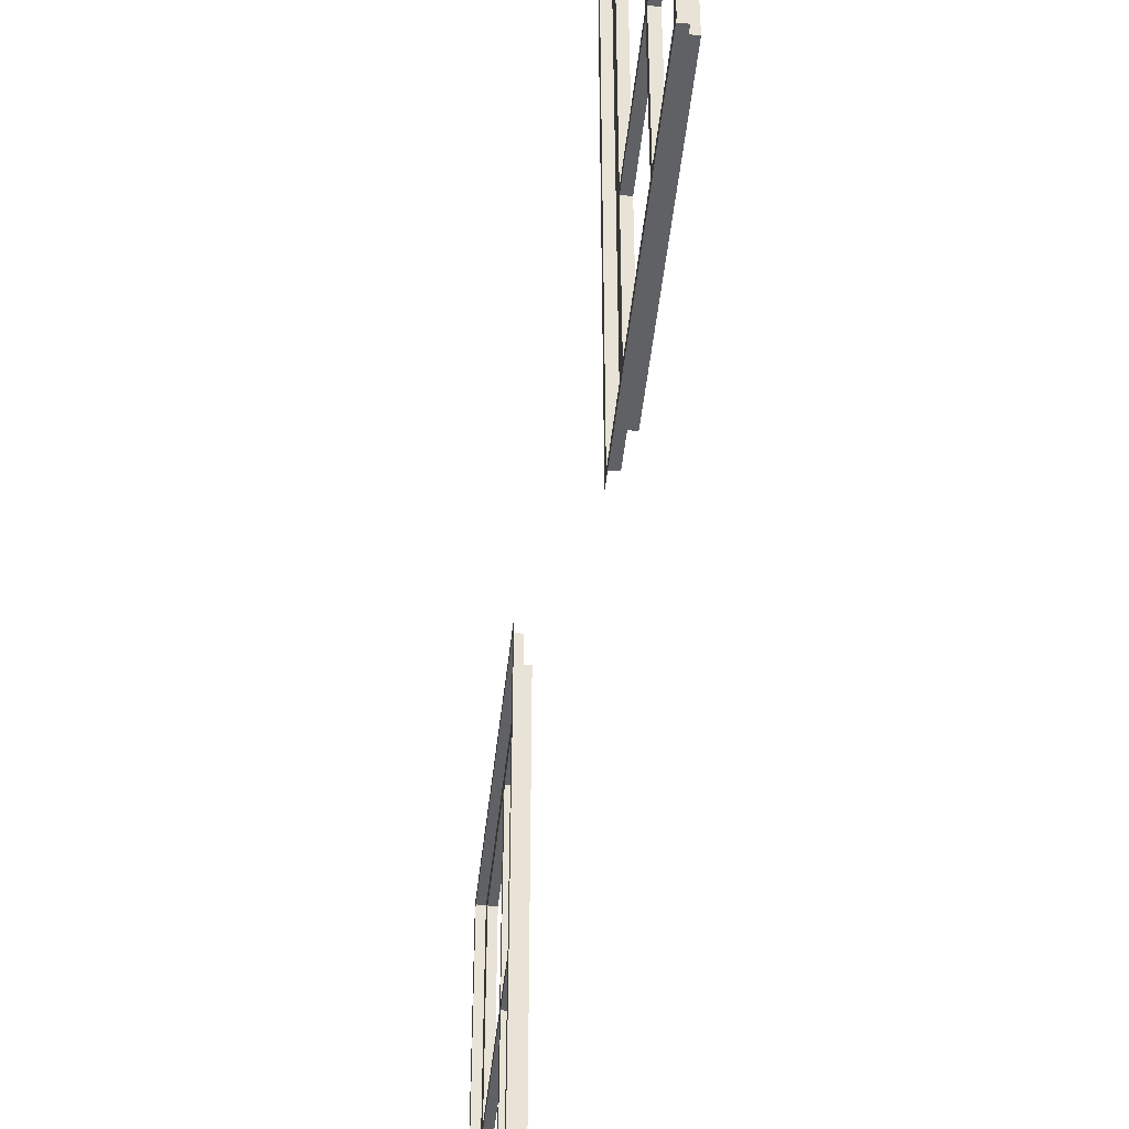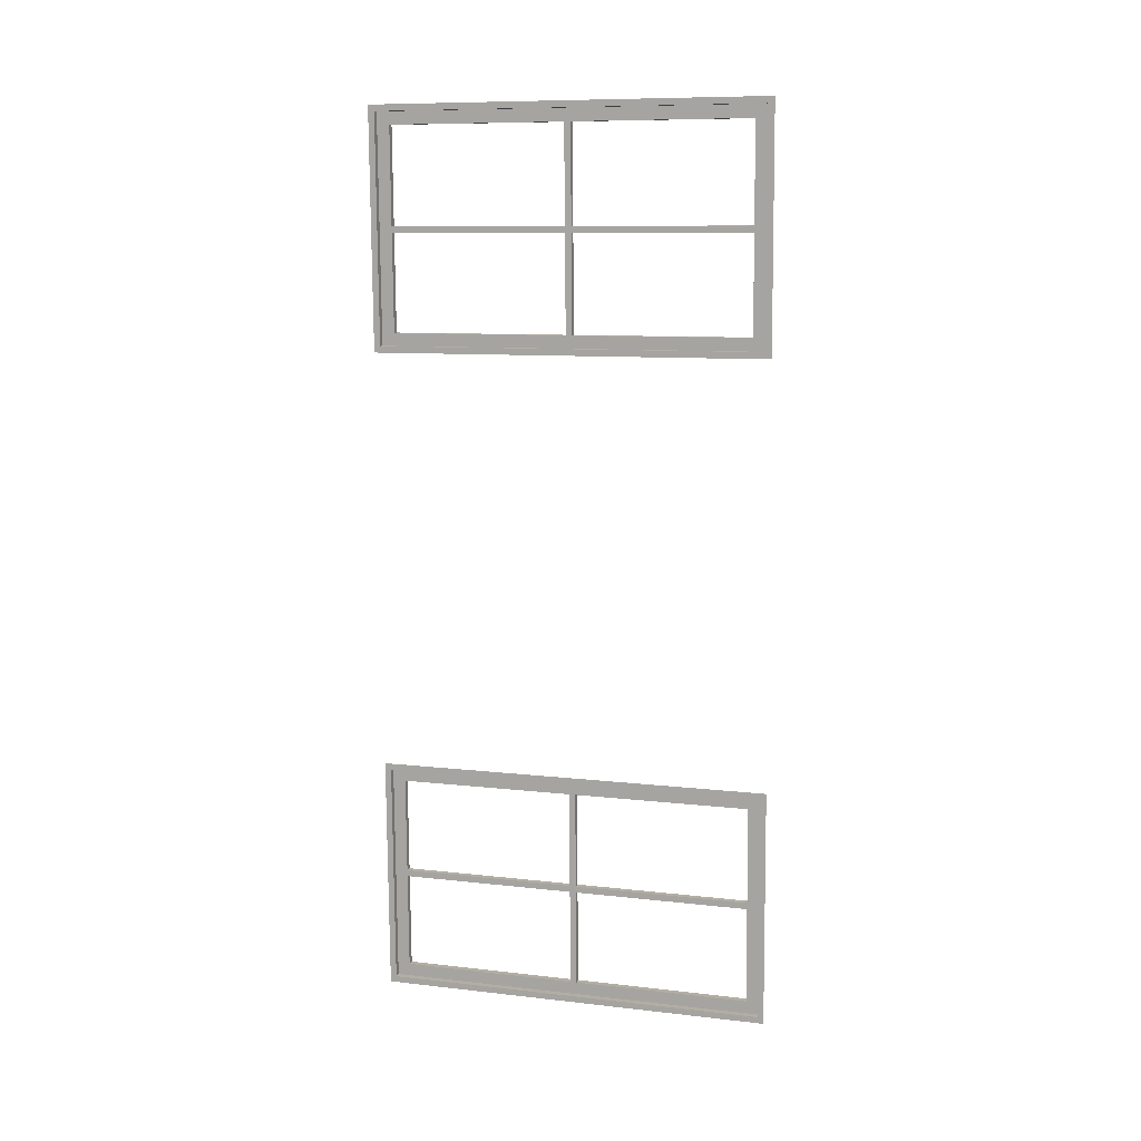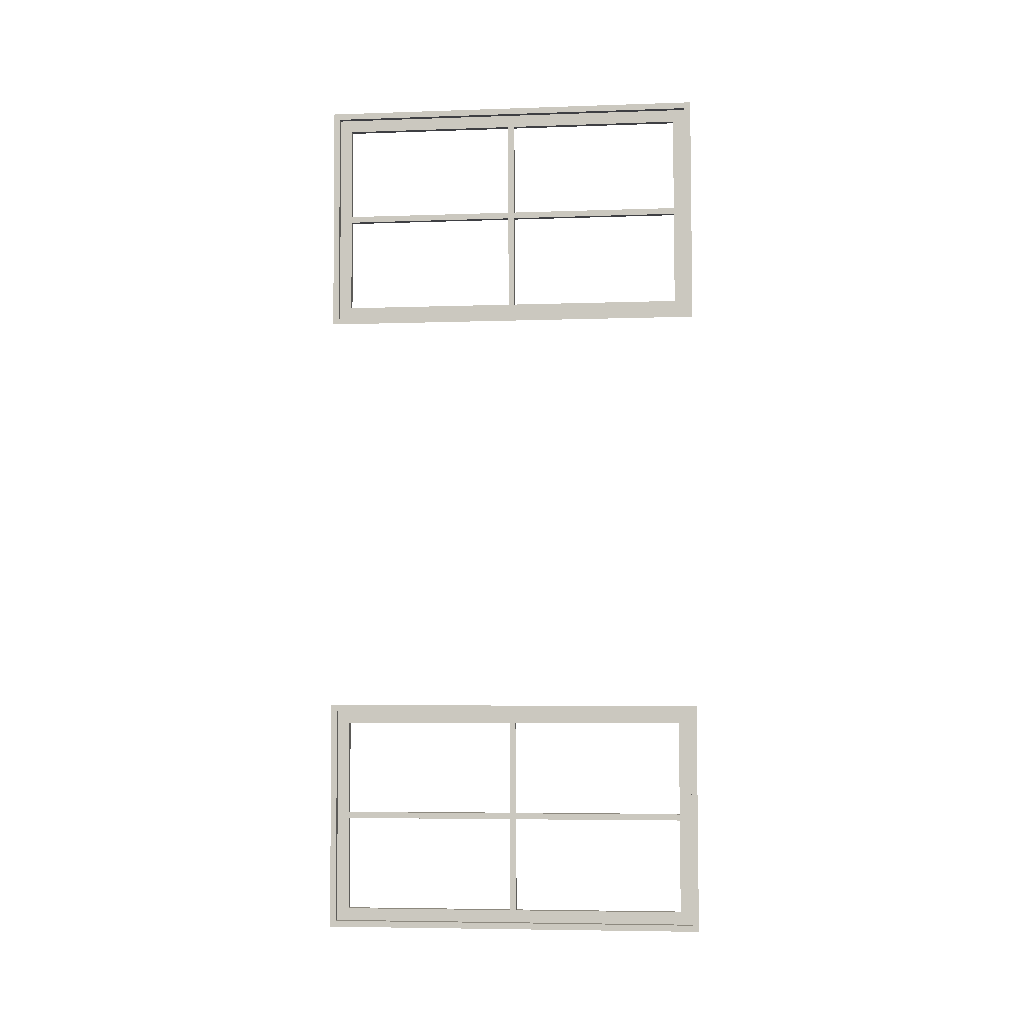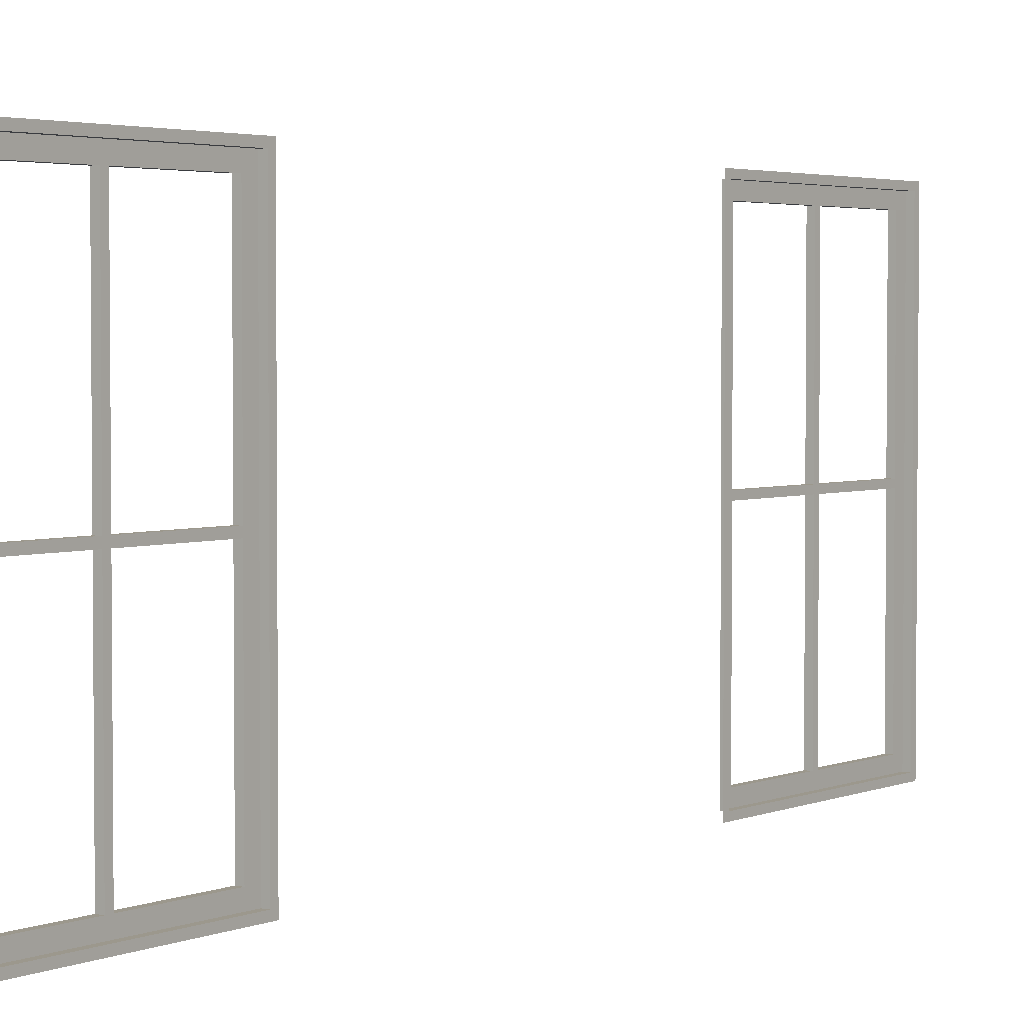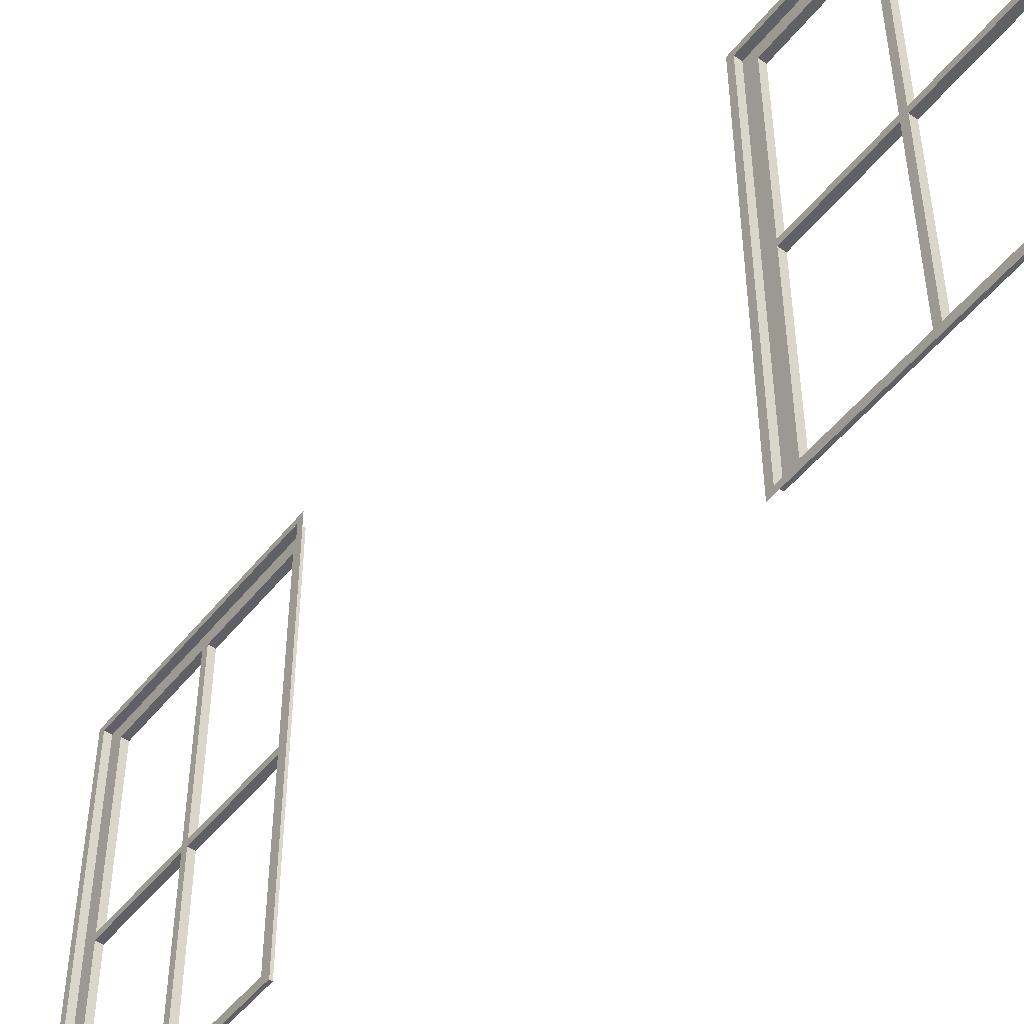
<metadata>
{"format":"obj","ext":"obj","renderer":"f3d","projection":"perspective","resolution":1024,"background":"white","views":[{"elev":-49.7,"azim":175.1,"up":"+Y"},{"elev":9.6,"azim":106.5,"up":"+Z"},{"elev":-5.8,"azim":95.9,"up":"+Z"},{"elev":3.1,"azim":37.4,"up":"+Y"},{"elev":-50.2,"azim":144.4,"up":"+Y"}]}
</metadata>
<code>
o fh2-windows-sides-minimal-diningA-frame
v 20.91 4.33 -180.5
v 20.83 4.33 -183.5
v 20.83 4.41 -183.5
v 20.91 4.41 -180.5
v 20.83 4.41 -180.6
v 20.75 4.41 -183.5
v 20.75 4.57 -183.5
v 20.83 4.57 -180.6
v 20.68 4.57 -183.3
v 20.74 4.57 -180.8
v 20.82 4.57 -180.8
v 20.76 4.57 -183.3
v 20.68 9.09 -183.3
v 20.76 9.09 -183.3
v 20.74 9.09 -180.8
v 20.82 9.09 -180.8
v 20.83 9.09 -180.6
v 20.91 4.41 -180.6
v 20.91 9.25 -180.6
v 20.91 9.25 -180.5
v 20.83 9.25 -183.5
v 20.83 9.33 -183.5
v 20.91 9.33 -180.5
v 20.75 9.09 -183.5
v 20.75 9.25 -183.5
v 20.83 9.25 -180.6
v 20.83 9.25 -183.5
v 20.83 4.41 -183.5
v 20.71 9.09 -182
v 20.71 4.57 -182
v 20.79 4.57 -182
v 20.79 9.09 -182
v 20.71 4.57 -182.1
v 20.71 9.09 -182.1
v 20.79 9.09 -182.1
v 20.79 4.57 -182.1
v 20.68 6.87 -183.3
v 20.71 6.87 -182.1
v 20.79 6.87 -182.1
v 20.76 6.87 -183.3
v 20.71 6.79 -182.1
v 20.68 6.79 -183.3
v 20.76 6.79 -183.3
v 20.79 6.79 -182.1
v 20.82 6.79 -180.8
v 20.79 6.79 -182
v 20.79 6.87 -182
v 20.82 6.87 -180.8
v 20.74 6.79 -180.8
v 20.71 6.79 -182
v 20.71 6.87 -182
v 20.74 6.87 -180.8
v 20.47 6.87 -191.6
v 20.5 6.87 -190.4
v 20.58 6.87 -190.4
v 20.55 6.87 -191.6
v 20.5 6.79 -190.4
v 20.47 6.79 -191.6
v 20.55 6.79 -191.6
v 20.58 6.79 -190.4
v 20.61 6.79 -189.1
v 20.58 6.79 -190.3
v 20.58 6.87 -190.3
v 20.61 6.87 -189.1
v 20.53 6.79 -189.1
v 20.5 6.79 -190.3
v 20.5 6.87 -190.3
v 20.53 6.87 -189.1
v 20.62 4.41 -188.9
v 20.62 9.25 -188.9
v 20.7 9.25 -188.9
v 20.7 4.41 -188.9
v 20.55 9.25 -191.8
v 20.63 9.25 -191.8
v 20.55 4.41 -191.8
v 20.63 4.41 -191.8
v 20.58 9.09 -190.3
v 20.58 4.57 -190.3
v 20.58 4.57 -190.4
v 20.58 9.09 -190.4
v 20.5 9.09 -190.3
v 20.5 4.57 -190.3
v 20.5 4.57 -190.4
v 20.5 9.09 -190.4
v 20.62 4.57 -188.9
v 20.61 4.57 -189.1
v 20.61 9.09 -189.1
v 20.62 9.09 -188.9
v 20.7 4.41 -188.8
v 20.7 9.25 -188.8
v 20.55 9.09 -191.8
v 20.7 9.33 -188.8
v 20.62 9.25 -191.8
v 20.62 9.33 -191.8
v 20.62 4.41 -191.8
v 20.55 9.09 -191.6
v 20.55 4.57 -191.6
v 20.55 4.57 -191.8
v 20.47 9.09 -191.6
v 20.47 4.57 -191.6
v 20.53 9.09 -189.1
v 20.53 4.57 -189.1
v 20.7 4.33 -188.8
v 20.62 4.33 -191.8
f 1 2 3 4
f 5 6 7 8
f 9 10 11 12
f 13 9 12 14
f 15 13 14 16
f 10 15 16 11
f 8 11 16 17
f 4 18 19 20
f 20 21 22 23
f 17 24 25 26
f 27 28 3 21
f 14 12 7 24
f 29 30 31 32
f 33 34 35 36
f 31 36 35 32
f 28 6 5 18
f 18 5 26 19
f 19 26 25 27
f 27 25 6 28
f 37 38 39 40
f 41 42 43 44
f 39 44 43 40
f 45 46 47 48
f 45 49 50 46
f 47 51 52 48
f 53 54 55 56
f 57 58 59 60
f 55 60 59 56
f 61 62 63 64
f 61 65 66 62
f 63 67 68 64
f 69 70 71 72
f 70 73 74 71
f 73 75 76 74
f 75 69 72 76
f 77 78 79 80
f 77 81 82 78
f 79 83 84 80
f 85 86 87 88
f 89 72 71 90
f 70 88 91 73
f 92 90 93 94
f 74 76 95 93
f 96 97 98 91
f 96 99 100 97
f 87 101 99 96
f 86 102 101 87
f 97 100 102 86
f 85 69 75 98
f 89 103 104 95

</code>
